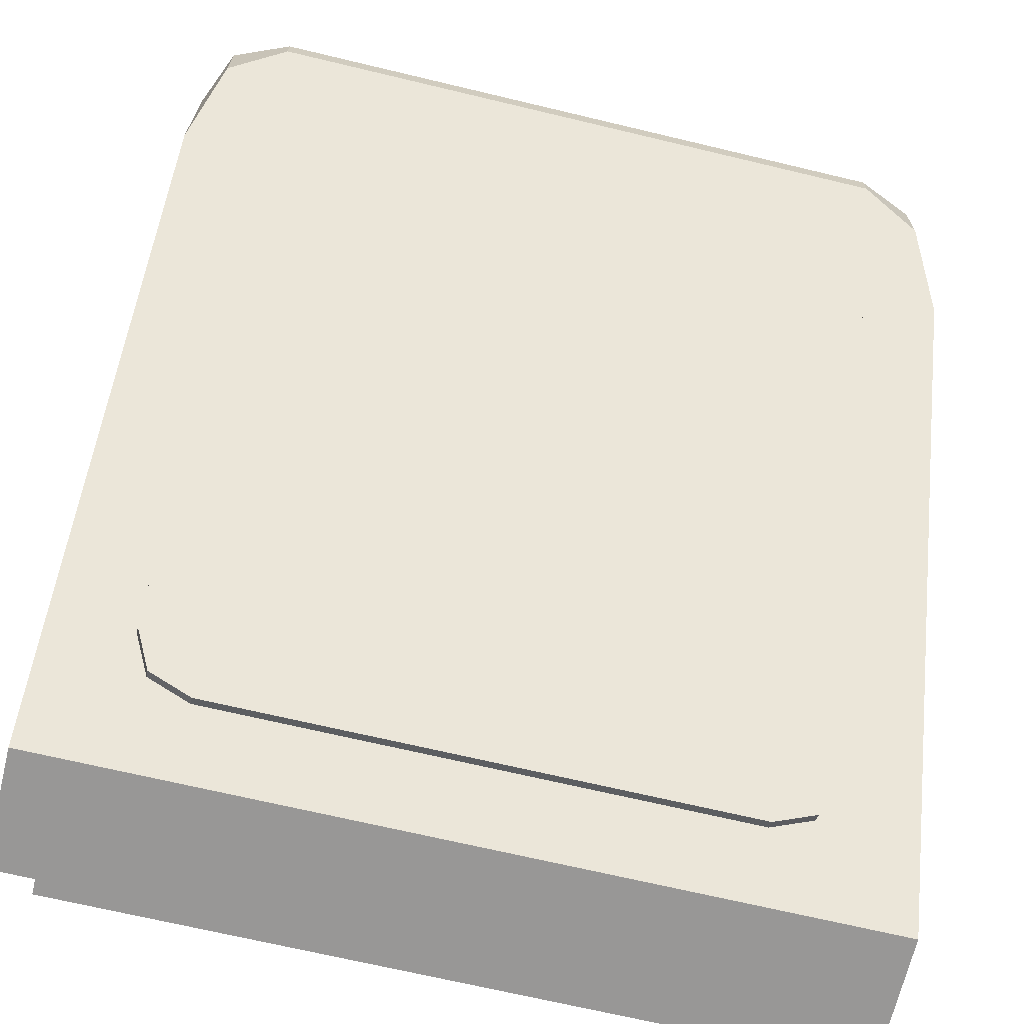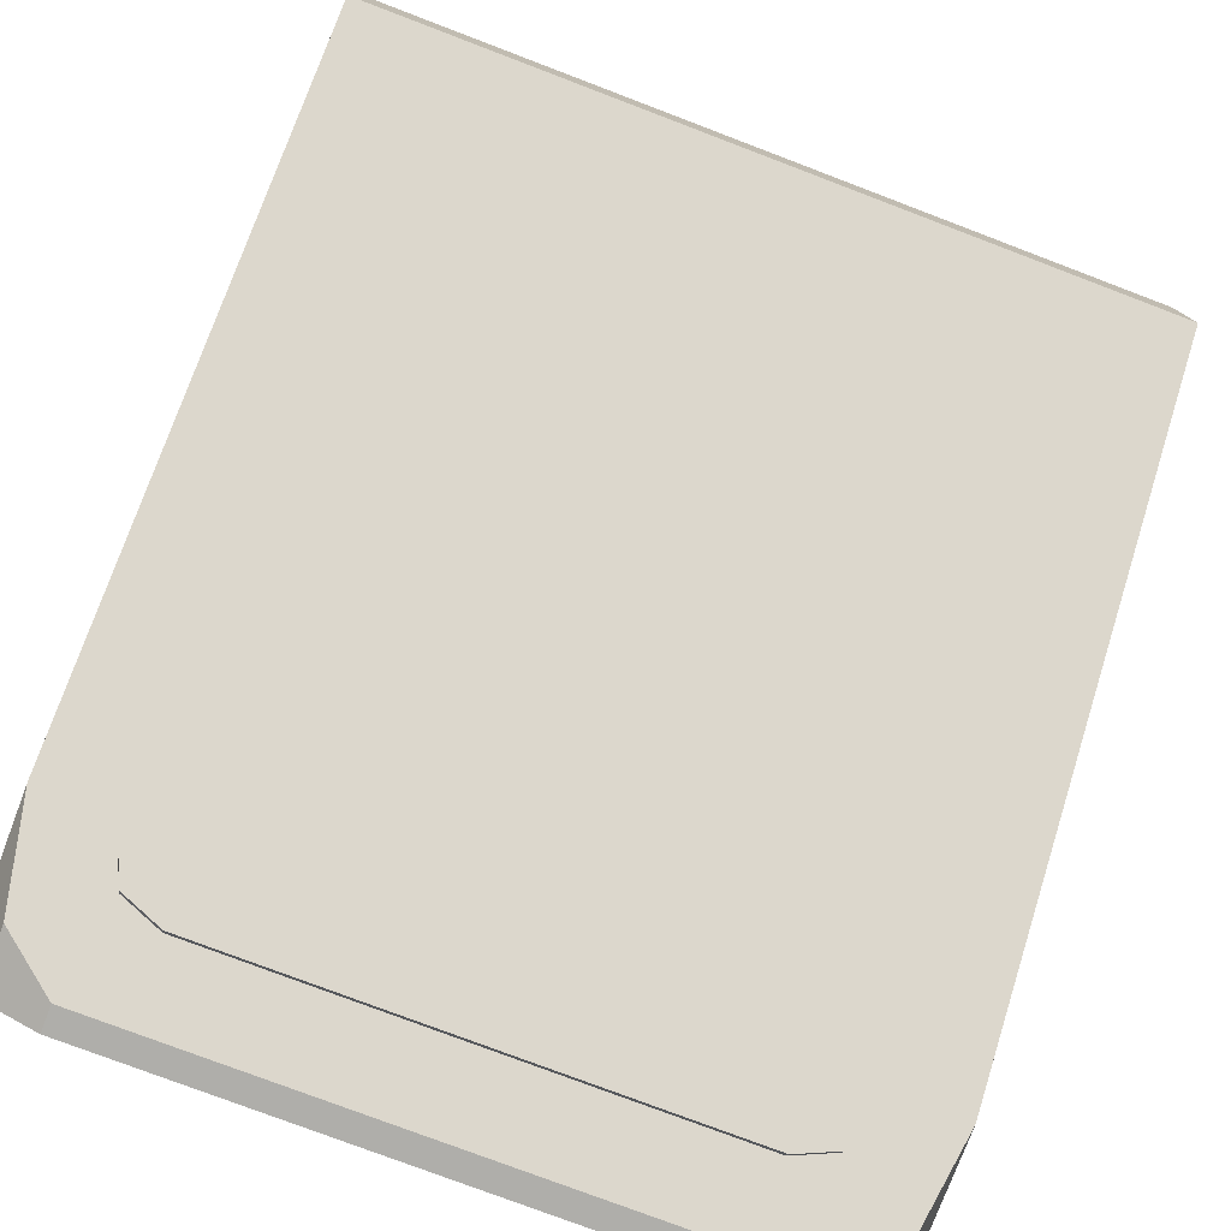
<metadata>
{"format":"obj","ext":"obj","renderer":"f3d","projection":"perspective","resolution":1024,"background":"white","views":[{"elev":-68.3,"azim":-13.5,"up":"+Z"},{"elev":-77.6,"azim":159.2,"up":"+Y"}]}
</metadata>
<code>
v 0.3 0 0.3
v 0.3 -0.53 0.3
v -0.3 -0.53 0.3
v -0.3 0 0.3
v -0.3 -0.17 -0.3
v 0.3 -0.17 -0.3
v 0.3 0 -0.3
v -0.3 0 -0.3
v 0.5 -0.05 -0.5
v 0.5 -0.2 -0.5
v -0.5 -0.2 -0.5
v -0.5 -0.05 -0.5
v 0.45 0 0.45
v 0.45 -0.05 0.45
v 0.45 -0.05 -0.45
v 0.45 0 -0.45
v -0.45 0 0.45
v -0.45 -0.05 0.45
v 0.45 -0.05 0.45
v 0.45 0 0.45
v -0.45 0 -0.45
v -0.45 -0.05 -0.45
v -0.45 -0.05 0.45
v -0.45 0 0.45
v 0.45 0 -0.45
v 0.45 -0.05 -0.45
v -0.45 -0.05 -0.45
v -0.45 0 -0.45
v 0.5 -0.05 -0.5
v 0.45 -0.05 -0.45
v 0.45 -0.05 0.45
v 0.5 -0.05 0.5
v -0.5 -0.05 0.5
v -0.45 -0.05 0.45
v -0.45 -0.05 -0.45
v -0.5 -0.05 -0.5
v 0.5 -0.05 0.5
v 0.45 -0.05 0.45
v -0.45 -0.05 0.45
v -0.5 -0.05 0.5
v -0.5 -0.05 -0.5
v -0.45 -0.05 -0.45
v 0.45 -0.05 -0.45
v 0.5 -0.05 -0.5
v 0.3 0 -0.3
v 0.3 0 0.3
v 0.45 0 0.45
v 0.45 0 -0.45
v -0.3 0 0.3
v -0.3 0 -0.3
v -0.45 0 -0.45
v -0.45 0 0.45
v -0.3 0 -0.3
v 0.3 0 -0.3
v 0.45 0 -0.45
v -0.45 0 -0.45
v 0.3 0 0.3
v -0.3 0 0.3
v -0.45 0 0.45
v 0.45 0 0.45
v 0.3 -0.53 0.3
v 0.3 0 0.3
v 0.3 0 -0.3
v 0.3 -0.17 -0.3
v -0.3 -0.53 0.3
v -0.3 -0.17 -0.3
v -0.3 0 -0.3
v -0.3 0 0.3
v -0.1555 -0.2 -0.25
v -0.1148 -0.2 -0.2772
v -0.1148 -0.1837 -0.2772
v -0.1148 -0.2 -0.2772
v 0 -0.2 -0.3
v 0 -0.17 -0.3
v -0.1148 -0.1837 -0.2772
v 0 -0.2 -0.3
v 0.1148 -0.2 -0.2772
v 0.1148 -0.1837 -0.2772
v 0 -0.17 -0.3
v 0.1555 -0.2 -0.25
v 0.1148 -0.1837 -0.2772
v 0.1148 -0.2 -0.2772
v -0.1555 -0.2 -0.25
v -0.1148 -0.1837 -0.2772
v -0.3 -0.17 -0.3
v -0.3 -0.17 -0.3
v -0.1148 -0.1837 -0.2772
v 0 -0.17 -0.3
v 0.1555 -0.2 -0.25
v 0.3 -0.17 -0.3
v 0.1148 -0.1837 -0.2772
v 0.3 -0.17 -0.3
v 0 -0.17 -0.3
v 0.1148 -0.1837 -0.2772
v 0.4 -0.78 0.5
v 0.4 -0.78 0.4667
v 0.4705 -0.7505 0.4175
v 0.4705 -0.7505 0.5
v 0.4705 -0.7505 0.5
v 0.4705 -0.7505 0.4175
v 0.5 -0.68 0.3
v 0.5 -0.68 0.5
v 0.5 -0.05 0.5
v 0.5 -0.68 0.5
v 0.5 -0.68 0.3
v 0.5 -0.2 -0.5
v 0.5 -0.2 -0.5
v 0.5 -0.05 -0.5
v 0.5 -0.05 0.5
v 0.4 -0.78 0.5
v 0.4705 -0.7505 0.5
v 0.5 -0.68 0.5
v -0.4705 -0.7505 0.4175
v -0.4 -0.78 0.4667
v -0.4 -0.78 0.5
v -0.4705 -0.7505 0.5
v -0.5 -0.68 0.3
v -0.4705 -0.7505 0.4175
v -0.4705 -0.7505 0.5
v -0.5 -0.68 0.5
v -0.5 -0.68 0.3
v -0.5 -0.68 0.5
v -0.5 -0.05 0.5
v -0.5 -0.2 -0.5
v -0.5 -0.05 -0.5
v -0.5 -0.2 -0.5
v -0.5 -0.05 0.5
v -0.4705 -0.7505 0.5
v -0.4 -0.78 0.5
v -0.5 -0.68 0.5
v -0.4 -0.78 0.5
v -0.4 -0.78 0.4667
v 0.4 -0.78 0.4667
v 0.4 -0.78 0.5
v -0.5 -0.68 0.5
v -0.4 -0.78 0.5
v 0.4 -0.78 0.5
v 0.5 -0.68 0.5
v -0.5 -0.05 0.5
v -0.5 -0.68 0.5
v 0.5 -0.68 0.5
v 0.5 -0.05 0.5
v 0 -0.2 -0.3
v -0.1148 -0.2 -0.2772
v 0.1148 -0.2 -0.2772
v -0.1555 -0.2 -0.25
v 0.1555 -0.2 -0.25
v 0.1148 -0.2 -0.2772
v -0.1148 -0.2 -0.2772
v -0.1555 -0.2 -0.25
v -0.3 -0.17 -0.3
v -0.3 -0.53 0.3
v 0.3 -0.17 -0.3
v 0.1555 -0.2 -0.25
v 0.3 -0.53 0.3
v -0.1555 -0.2 -0.25
v -0.3 -0.53 0.3
v 0.3 -0.53 0.3
v 0.1555 -0.2 -0.25
v 0.4705 -0.7505 0.4175
v 0.4 -0.78 0.4667
v 0.5 -0.68 0.3
v -0.4 -0.78 0.4667
v -0.5 -0.68 0.3
v 0.5 -0.68 0.3
v 0.4 -0.78 0.4667
v -0.4 -0.78 0.4667
v -0.4705 -0.7505 0.4175
v -0.5 -0.68 0.3
v -0.5 -0.2 -0.5
v 0.5 -0.2 -0.5
v 0.5 -0.68 0.3
v -0.5 -0.68 0.3
v -0.4 -0.69 0.3166
v -0.378 -0.7173 0.3621
v -0.325 -0.7286 0.3809
v 0.4 -0.69 0.3166
v 0.378 -0.7173 0.3621
v 0.325 -0.7286 0.3809
v 0.4 -0.29 -0.3499
v 0.4 -0.69 0.3166
v -0.4 -0.69 0.3166
v -0.4 -0.29 -0.3499
v 0.4 -0.29 -0.3499
v 0.4 -0.3008 -0.3564
v 0.4 -0.7007 0.3102
v 0.4 -0.69 0.3166
v -0.4 -0.69 0.3166
v -0.4 -0.7007 0.3102
v -0.4 -0.3008 -0.3564
v -0.4 -0.29 -0.3499
v -0.4 -0.29 -0.3499
v -0.378 -0.2627 -0.3954
v -0.325 -0.2514 -0.4143
v 0.4 -0.29 -0.3499
v 0.378 -0.2627 -0.3954
v 0.325 -0.2514 -0.4143
v -0.378 -0.7173 0.3621
v -0.4 -0.69 0.3166
v -0.4 -0.7007 0.3102
v -0.378 -0.728 0.3556
v -0.325 -0.7286 0.3809
v -0.378 -0.7173 0.3621
v -0.378 -0.728 0.3556
v -0.325 -0.7393 0.3745
v 0.378 -0.7173 0.3621
v 0.4 -0.69 0.3166
v 0.4 -0.7007 0.3102
v 0.378 -0.728 0.3556
v 0.325 -0.7286 0.3809
v 0.378 -0.7173 0.3621
v 0.378 -0.728 0.3556
v 0.325 -0.7393 0.3745
v -0.378 -0.2627 -0.3954
v -0.4 -0.29 -0.3499
v -0.4 -0.3008 -0.3564
v -0.378 -0.2735 -0.4018
v -0.325 -0.2514 -0.4143
v -0.378 -0.2627 -0.3954
v -0.378 -0.2735 -0.4018
v -0.325 -0.2622 -0.4207
v 0.378 -0.2627 -0.3954
v 0.4 -0.29 -0.3499
v 0.4 -0.3008 -0.3564
v 0.378 -0.2735 -0.4018
v 0.325 -0.2514 -0.4143
v 0.378 -0.2627 -0.3954
v 0.378 -0.2735 -0.4018
v 0.325 -0.2622 -0.4207
v -0.4 -0.7007 0.3102
v -0.378 -0.728 0.3556
v -0.325 -0.7393 0.3745
v 0.4 -0.7007 0.3102
v 0.378 -0.728 0.3556
v 0.325 -0.7393 0.3745
v -0.4 -0.3008 -0.3564
v -0.378 -0.2735 -0.4018
v -0.325 -0.2622 -0.4207
v 0.4 -0.3008 -0.3564
v 0.378 -0.2735 -0.4018
v 0.325 -0.2622 -0.4207
v 0.25 -0.6731 0.2642
v 0.2061 -0.6505 0.2265
v 0.25 -0.5959 0.1355
v 0.25 -0.6731 0.2642
v 0.1 -0.6731 0.2642
v 0.2061 -0.6505 0.2265
v -0.05 -0.6731 0.2642
v -0.006064 -0.6505 0.2265
v 0.1 -0.6731 0.2642
v -0.2687 -0.5159 0.002259
v -0.27 -0.5059 -0.01453
v -0.27 -0.583 0.1141
v -0.2649 -0.5258 0.01876
v -0.2687 -0.5159 0.002259
v -0.27 -0.583 0.1141
v -0.2586 -0.5354 0.0347
v -0.2649 -0.5258 0.01876
v -0.27 -0.583 0.1141
v -0.2499 -0.5445 0.04979
v -0.2586 -0.5354 0.0347
v -0.27 -0.583 0.1141
v -0.239 -0.5528 0.06378
v -0.2499 -0.5445 0.04979
v -0.27 -0.583 0.1141
v -0.2261 -0.5604 0.07642
v -0.239 -0.5528 0.06378
v -0.27 -0.583 0.1141
v -0.25 -0.3387 -0.2932
v -0.2529 -0.3402 -0.2907
v -0.25 -0.3438 -0.2846
v -0.25 -0.3387 -0.2932
v -0.26 -0.3387 -0.2932
v -0.2529 -0.3402 -0.2907
v -0.27 -0.3387 -0.2932
v -0.2671 -0.3402 -0.2907
v -0.26 -0.3387 -0.2932
v -0.27 -0.3387 -0.2932
v -0.27 -0.3438 -0.2846
v -0.2671 -0.3402 -0.2907
v 0.27 -0.3387 -0.2932
v 0.2671 -0.3402 -0.2907
v 0.27 -0.3438 -0.2846
v 0.27 -0.3387 -0.2932
v 0.26 -0.3387 -0.2932
v 0.2671 -0.3402 -0.2907
v 0.25 -0.3387 -0.2932
v 0.2529 -0.3402 -0.2907
v 0.26 -0.3387 -0.2932
v 0.25 -0.3387 -0.2932
v 0.25 -0.3438 -0.2846
v 0.2529 -0.3402 -0.2907
v 0.1707 -0.6323 0.1962
v 0.1 -0.6474 0.2213
v 0.02929 -0.6323 0.1962
v 0.2 -0.5959 0.1355
v 0.25 -0.5959 0.1355
v 0.2487 -0.606 0.1523
v 0.1991 -0.6026 0.1467
v 0.2 -0.5959 0.1355
v 0.2487 -0.606 0.1523
v 0.2449 -0.6159 0.1688
v 0.1966 -0.6092 0.1577
v 0.1991 -0.6026 0.1467
v 0.2449 -0.6159 0.1688
v 0.2386 -0.6254 0.1848
v 0.1924 -0.6156 0.1683
v 0.1966 -0.6092 0.1577
v 0.2386 -0.6254 0.1848
v 0.2299 -0.6345 0.1998
v 0.1866 -0.6216 0.1784
v 0.1924 -0.6156 0.1683
v 0.2299 -0.6345 0.1998
v 0.219 -0.6429 0.2138
v 0.1793 -0.6272 0.1877
v 0.1866 -0.6216 0.1784
v 0.219 -0.6429 0.2138
v 0.2061 -0.6505 0.2265
v 0.1707 -0.6323 0.1962
v 0.1793 -0.6272 0.1877
v 0.2061 -0.6505 0.2265
v 0.1913 -0.6571 0.2376
v 0.1609 -0.6367 0.2036
v 0.1707 -0.6323 0.1962
v 0.1913 -0.6571 0.2376
v 0.175 -0.6627 0.2469
v 0.15 -0.6405 0.2098
v 0.1609 -0.6367 0.2036
v 0.175 -0.6627 0.2469
v 0.1574 -0.6672 0.2544
v 0.1383 -0.6434 0.2148
v 0.15 -0.6405 0.2098
v 0.1574 -0.6672 0.2544
v 0.1388 -0.6704 0.2598
v 0.1259 -0.6456 0.2184
v 0.1383 -0.6434 0.2148
v 0.1388 -0.6704 0.2598
v 0.1196 -0.6724 0.2631
v 0.113 -0.6469 0.2205
v 0.1259 -0.6456 0.2184
v 0.1196 -0.6724 0.2631
v 0.1 -0.6731 0.2642
v 0.1 -0.6474 0.2213
v 0.113 -0.6469 0.2205
v 0.1 -0.6731 0.2642
v 0.08042 -0.6724 0.2631
v 0.08695 -0.6469 0.2205
v 0.1 -0.6474 0.2213
v 0.08042 -0.6724 0.2631
v 0.06118 -0.6704 0.2598
v 0.07412 -0.6456 0.2184
v 0.08695 -0.6469 0.2205
v 0.06118 -0.6704 0.2598
v 0.0426 -0.6672 0.2544
v 0.06173 -0.6434 0.2148
v 0.07412 -0.6456 0.2184
v 0.0426 -0.6672 0.2544
v 0.025 -0.6627 0.2469
v 0.05 -0.6405 0.2098
v 0.06173 -0.6434 0.2148
v 0.025 -0.6627 0.2469
v 0.008679 -0.6571 0.2376
v 0.03912 -0.6367 0.2036
v 0.05 -0.6405 0.2098
v 0.008679 -0.6571 0.2376
v -0.006065 -0.6505 0.2265
v 0.02929 -0.6323 0.1962
v 0.03912 -0.6367 0.2036
v -0.1978 -0.5459 0.05217
v -0.23 -0.5059 -0.01453
v -0.2291 -0.5132 -0.002217
v -0.2073 -0.5403 0.0429
v -0.2073 -0.5403 0.0429
v -0.2291 -0.5132 -0.002217
v -0.2262 -0.5205 0.009884
v -0.2153 -0.5342 0.03263
v -0.2153 -0.5342 0.03263
v -0.2262 -0.5205 0.009884
v -0.2216 -0.5275 0.02157
v -0.23 -0.5059 -0.01453
v -0.2575 -0.5059 -0.01453
v -0.2563 -0.5151 0.00086
v -0.2291 -0.5132 -0.002217
v -0.2291 -0.5132 -0.002217
v -0.2563 -0.5151 0.00086
v -0.2528 -0.5242 0.01599
v -0.2262 -0.5205 0.009884
v -0.2262 -0.5205 0.009884
v -0.2528 -0.5242 0.01599
v -0.247 -0.5329 0.0306
v -0.2216 -0.5275 0.02157
v -0.2216 -0.5275 0.02157
v -0.247 -0.5329 0.0306
v -0.2391 -0.5412 0.04443
v -0.2153 -0.5342 0.03263
v -0.2153 -0.5342 0.03263
v -0.2391 -0.5412 0.04443
v -0.2291 -0.5489 0.05725
v -0.2073 -0.5403 0.0429
v -0.2073 -0.5403 0.0429
v -0.2291 -0.5489 0.05725
v -0.2172 -0.5559 0.06884
v -0.1978 -0.5459 0.05217
v -0.27 -0.5059 -0.01453
v -0.2687 -0.5159 0.002259
v -0.2563 -0.5151 0.00086
v -0.2575 -0.5059 -0.01453
v -0.2687 -0.5159 0.002259
v -0.2649 -0.5258 0.01876
v -0.2528 -0.5242 0.01599
v -0.2563 -0.5151 0.00086
v -0.2649 -0.5258 0.01876
v -0.2586 -0.5354 0.0347
v -0.247 -0.5329 0.0306
v -0.2528 -0.5242 0.01599
v -0.2586 -0.5354 0.0347
v -0.2499 -0.5445 0.04979
v -0.2391 -0.5412 0.04443
v -0.247 -0.5329 0.0306
v -0.2499 -0.5445 0.04979
v -0.239 -0.5528 0.06378
v -0.2291 -0.5489 0.05725
v -0.2391 -0.5412 0.04443
v -0.239 -0.5528 0.06378
v -0.2261 -0.5604 0.07642
v -0.2172 -0.5559 0.06884
v -0.2291 -0.5489 0.05725
v -0.2529 -0.3402 -0.2907
v -0.26 -0.3387 -0.2932
v -0.2671 -0.3402 -0.2907
v -0.2529 -0.3402 -0.2907
v -0.2671 -0.3402 -0.2907
v -0.27 -0.3438 -0.2846
v -0.25 -0.3438 -0.2846
v 0.2671 -0.3402 -0.2907
v 0.26 -0.3387 -0.2932
v 0.2529 -0.3402 -0.2907
v 0.2671 -0.3402 -0.2907
v 0.2529 -0.3402 -0.2907
v 0.25 -0.3438 -0.2846
v 0.27 -0.3438 -0.2846
v 0.325 -0.7286 0.3809
v 0.4 -0.69 0.3166
v -0.4 -0.69 0.3166
v -0.325 -0.7286 0.3809
v 0.325 -0.2514 -0.4143
v -0.325 -0.2514 -0.4143
v -0.4 -0.29 -0.3499
v 0.4 -0.29 -0.3499
v -0.325 -0.7286 0.3809
v -0.325 -0.7393 0.3745
v 0.325 -0.7393 0.3745
v 0.325 -0.7286 0.3809
v -0.325 -0.2514 -0.4143
v 0.325 -0.2514 -0.4143
v 0.325 -0.2622 -0.4207
v -0.325 -0.2622 -0.4207
v -0.325 -0.7393 0.3745
v -0.4 -0.7007 0.3102
v -0.27 -0.583 0.1141
v -0.05 -0.6731 0.2642
v -0.325 -0.7393 0.3745
v -0.05 -0.6731 0.2642
v 0.1 -0.6731 0.2642
v 0.325 -0.7393 0.3745
v 0.325 -0.7393 0.3745
v 0.1 -0.6731 0.2642
v 0.25 -0.6731 0.2642
v 0.4 -0.7007 0.3102
v -0.05 -0.6731 0.2642
v -0.27 -0.583 0.1141
v -0.2261 -0.5604 0.07642
v -0.006065 -0.6505 0.2265
v -0.25 -0.3387 -0.2932
v 0.25 -0.3387 -0.2932
v 0.25 -0.3438 -0.2846
v -0.25 -0.3438 -0.2846
v -0.25 -0.3387 -0.2932
v -0.325 -0.2622 -0.4207
v 0.325 -0.2622 -0.4207
v 0.25 -0.3387 -0.2932
v -0.4 -0.7007 0.3102
v -0.4 -0.3008 -0.3564
v -0.27 -0.5059 -0.01453
v -0.27 -0.583 0.1141
v -0.4 -0.3008 -0.3564
v -0.27 -0.3438 -0.2846
v -0.27 -0.5059 -0.01453
v -0.4 -0.3008 -0.3564
v -0.325 -0.2622 -0.4207
v -0.27 -0.3387 -0.2932
v -0.27 -0.3438 -0.2846
v 0.4 -0.7007 0.3102
v 0.25 -0.6731 0.2642
v 0.25 -0.5959 0.1355
v 0.4 -0.3008 -0.3564
v 0.4 -0.3008 -0.3564
v 0.25 -0.5959 0.1355
v 0.27 -0.3438 -0.2846
v 0.4 -0.3008 -0.3564
v 0.27 -0.3438 -0.2846
v 0.27 -0.3387 -0.2932
v 0.325 -0.2622 -0.4207
v -0.325 -0.2622 -0.4207
v -0.26 -0.3387 -0.2932
v -0.27 -0.3387 -0.2932
v -0.325 -0.2622 -0.4207
v -0.25 -0.3387 -0.2932
v -0.26 -0.3387 -0.2932
v 0.325 -0.2622 -0.4207
v 0.26 -0.3387 -0.2932
v 0.25 -0.3387 -0.2932
v 0.325 -0.2622 -0.4207
v 0.27 -0.3387 -0.2932
v 0.26 -0.3387 -0.2932
v 0.02929 -0.6323 0.1962
v -0.006065 -0.6505 0.2265
v -0.2261 -0.5604 0.07642
v -0.2172 -0.5559 0.06884
v 0.02929 -0.6323 0.1962
v -0.2172 -0.5559 0.06884
v -0.1978 -0.5459 0.05217
v 0.25 -0.5959 0.1355
v 0.2 -0.5959 0.1355
v 0.2071 -0.5602 0.07602
v 0.25 -0.5959 0.1355
v 0.2071 -0.5602 0.07602
v 0.25 -0.3438 -0.2846
v 0.27 -0.3438 -0.2846
v -0.2575 -0.5059 -0.01453
v -0.27 -0.5059 -0.01453
v -0.27 -0.3438 -0.2846
v -0.2575 -0.5059 -0.01453
v -0.27 -0.3438 -0.2846
v -0.25 -0.3438 -0.2846
v -0.2356 -0.4606 -0.09005
v -0.2575 -0.5059 -0.01453
v -0.2356 -0.4606 -0.09005
v -0.23 -0.5059 -0.01453
v 0.2 -0.5959 0.1355
v 0.02929 -0.6323 0.1962
v -0.1978 -0.5459 0.05217
v -0.23 -0.5059 -0.01453
v 0.2 -0.5959 0.1355
v -0.23 -0.5059 -0.01453
v -0.2356 -0.4606 -0.09005
v 0.2071 -0.5602 0.07602
v -0.25 -0.3438 -0.2846
v 0.25 -0.3438 -0.2846
v 0.2071 -0.5602 0.07602
v -0.2356 -0.4606 -0.09005
g mesh4083745
f 1 2 3
f 3 4 1
g mesh4083747
f 5 6 7
f 7 8 5
g mesh4083749
f 9 10 11
f 11 12 9
g mesh4083751
f 13 14 15
f 15 16 13
f 17 18 19
f 19 20 17
f 21 22 23
f 23 24 21
f 25 26 27
f 27 28 25
f 29 30 31
f 31 32 29
f 33 34 35
f 35 36 33
f 37 38 39
f 39 40 37
f 41 42 43
f 43 44 41
f 45 46 47
f 47 48 45
f 49 50 51
f 51 52 49
f 53 54 55
f 55 56 53
f 57 58 59
f 59 60 57
f 61 62 63
f 63 64 61
f 65 66 67
f 67 68 65
f 69 70 71
f 72 73 74
f 74 75 72
f 76 77 78
f 78 79 76
f 80 81 82
f 83 84 85
f 86 87 88
f 89 90 91
f 92 93 94
f 95 96 97
f 97 98 95
f 99 100 101
f 101 102 99
f 103 104 105
f 105 106 103
f 107 108 109
f 110 111 112
f 113 114 115
f 115 116 113
f 117 118 119
f 119 120 117
f 121 122 123
f 123 124 121
f 125 126 127
f 128 129 130
f 131 132 133
f 133 134 131
f 135 136 137
f 137 138 135
g mesh4083753
f 139 140 141
f 141 142 139
f 143 144 145
f 146 147 148
f 148 149 146
f 150 151 152
f 153 154 155
f 156 157 158
f 158 159 156
g mesh4083756
f 160 161 162
f 163 164 165
f 165 166 163
f 167 168 169
f 170 171 172
f 172 173 170
g mesh4083759
f 174 175 176
g mesh4083761
f 177 179 178
g mesh4083763
f 180 182 181
f 182 180 183
f 184 186 185
f 186 184 187
f 188 190 189
f 190 188 191
g mesh4083765
f 192 194 193
g mesh4083767
f 195 196 197
g mesh4083769
f 198 199 200
f 200 201 198
f 202 203 204
f 204 205 202
g mesh4083771
f 206 208 207
f 208 206 209
f 210 212 211
f 212 210 213
g mesh4083773
f 214 216 215
f 216 214 217
f 218 220 219
f 220 218 221
g mesh4083775
f 222 223 224
f 224 225 222
f 226 227 228
f 228 229 226
g mesh4083777
f 230 232 231
g mesh4083779
f 233 234 235
g mesh4083781
f 236 237 238
g mesh4083783
f 239 241 240
g mesh4083785
f 242 243 244
f 245 246 247
f 248 249 250
g mesh4083787
f 251 253 252
f 254 256 255
f 257 259 258
f 260 262 261
f 263 265 264
f 266 268 267
g mesh4083789
f 269 271 270
f 272 274 273
f 275 277 276
f 278 280 279
g mesh4083791
f 281 283 282
f 284 286 285
f 287 289 288
f 290 292 291
g mesh4083793
f 293 294 295
f 295 296 293
g mesh4083795
f 297 298 299
f 299 300 297
f 301 302 303
f 303 304 301
f 305 306 307
f 307 308 305
f 309 310 311
f 311 312 309
f 313 314 315
f 315 316 313
f 317 318 319
f 319 320 317
f 321 322 323
f 323 324 321
f 325 326 327
f 327 328 325
f 329 330 331
f 331 332 329
f 333 334 335
f 335 336 333
f 337 338 339
f 339 340 337
f 341 342 343
f 343 344 341
f 345 346 347
f 347 348 345
f 349 350 351
f 351 352 349
f 353 354 355
f 355 356 353
f 357 358 359
f 359 360 357
f 361 362 363
f 363 364 361
f 365 366 367
f 367 368 365
g mesh4083797
f 369 371 370
f 371 369 372
f 373 375 374
f 375 373 376
f 377 379 378
g mesh4083799
f 380 382 381
f 382 380 383
f 384 386 385
f 386 384 387
f 388 390 389
f 390 388 391
f 392 394 393
f 394 392 395
f 396 398 397
f 398 396 399
f 400 402 401
f 402 400 403
g mesh4083801
f 404 406 405
f 406 404 407
f 408 410 409
f 410 408 411
f 412 414 413
f 414 412 415
f 416 418 417
f 418 416 419
f 420 422 421
f 422 420 423
f 424 426 425
f 426 424 427
g mesh4083803
f 428 430 429
f 431 433 432
f 433 431 434
g mesh4083805
f 435 437 436
f 438 440 439
f 440 438 441
f 442 443 444
f 444 445 442
f 446 447 448
f 448 449 446
f 450 451 452
f 452 453 450
f 454 455 456
f 456 457 454
f 458 459 460
f 460 461 458
f 462 463 464
f 464 465 462
f 466 467 468
f 468 469 466
f 470 471 472
f 472 473 470
f 474 475 476
f 476 477 474
f 478 479 480
f 480 481 478
f 482 483 484
f 484 485 482
f 486 487 488
f 489 490 491
f 491 492 489
f 493 494 495
f 495 496 493
f 497 498 499
f 500 501 502
f 502 503 500
f 504 505 506
f 507 508 509
f 510 511 512
f 513 514 515
f 516 517 518
f 518 519 516
f 520 521 522
f 523 524 525
f 526 527 528
f 528 529 526
f 530 531 532
f 533 534 535
f 535 536 533
f 537 538 539
f 540 541 542
f 542 543 540
f 544 545 546
f 546 547 544
f 548 549 550
f 550 551 548

</code>
